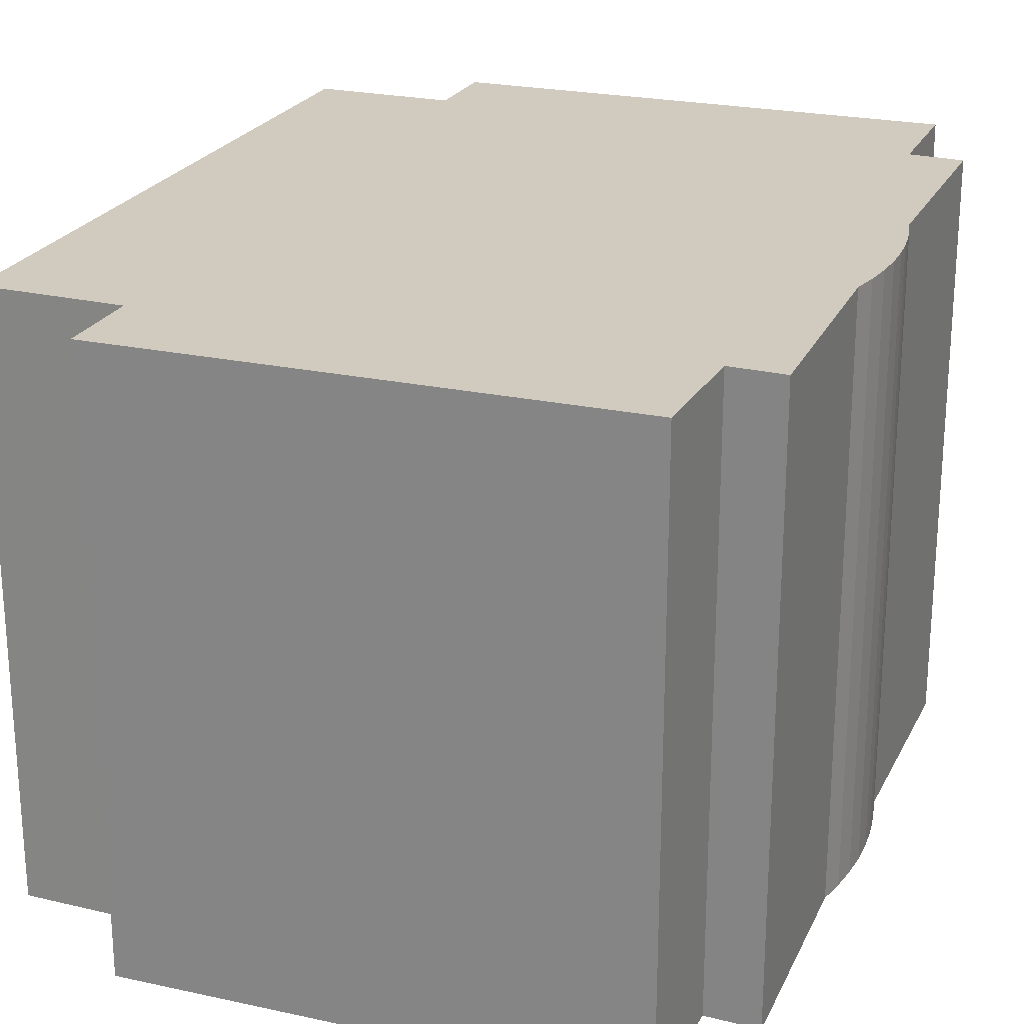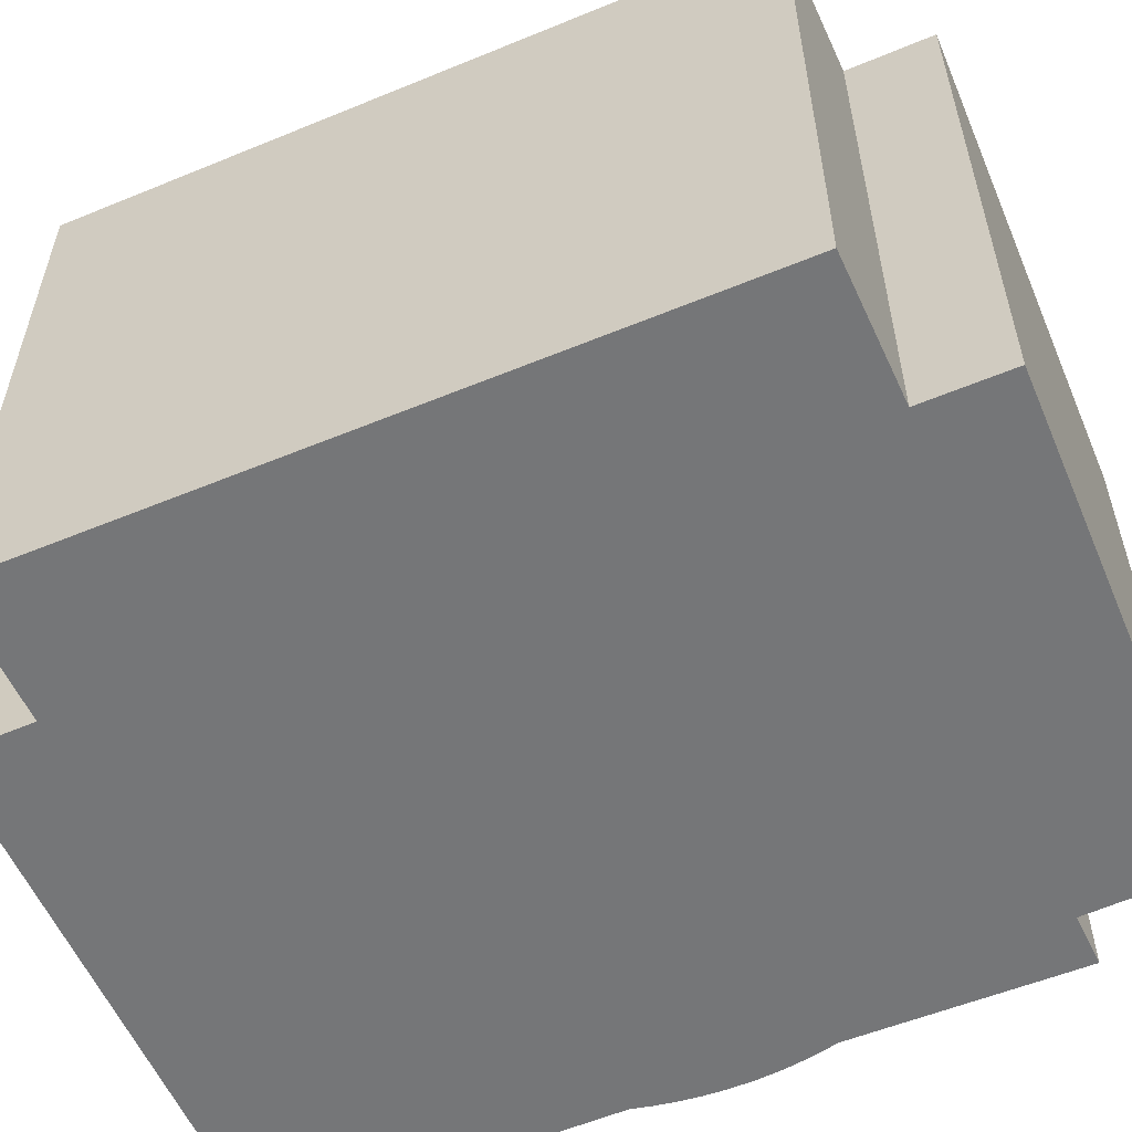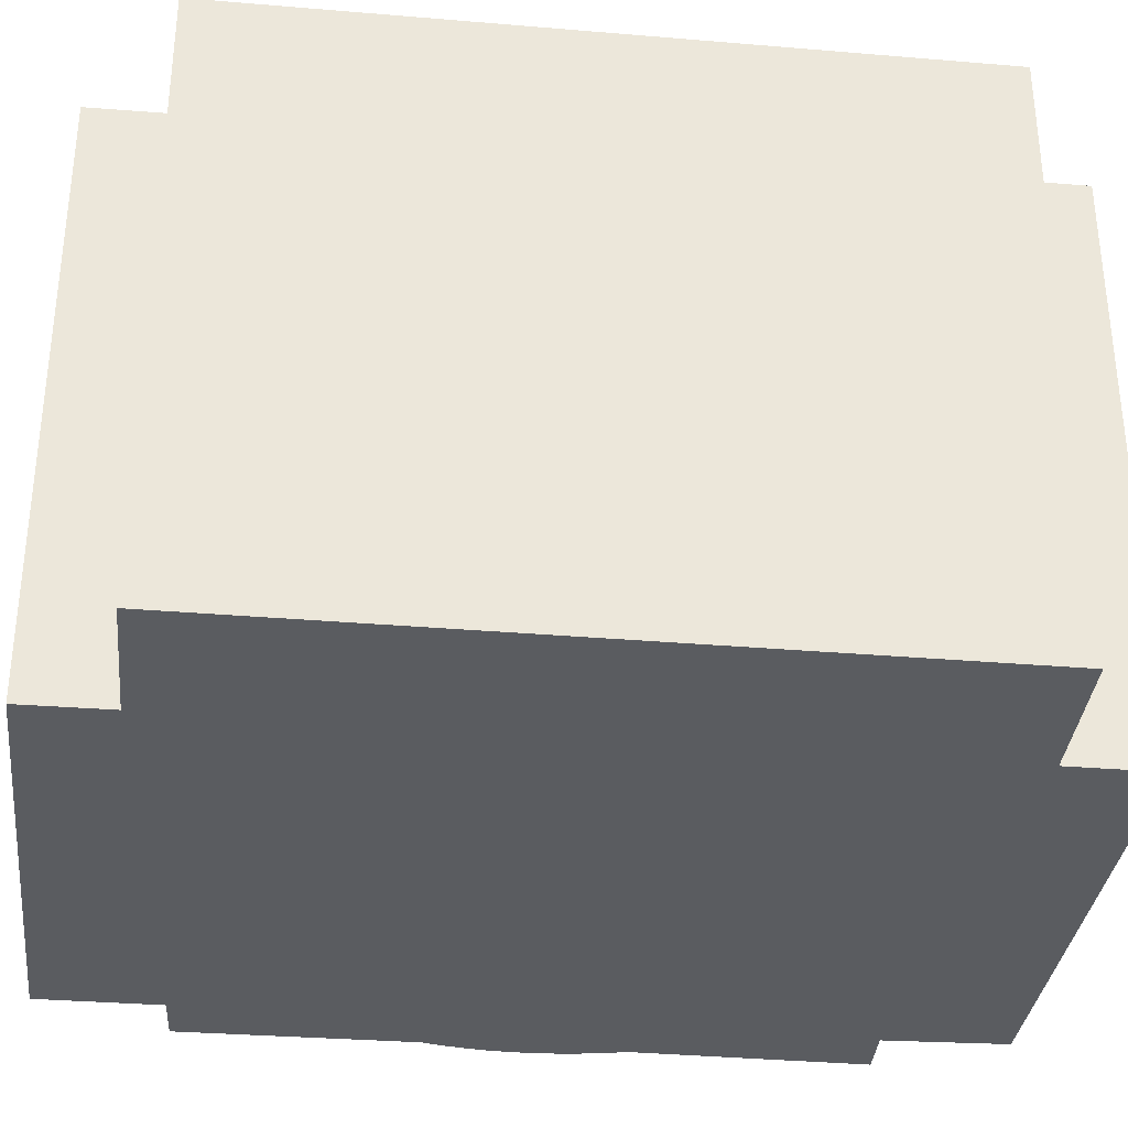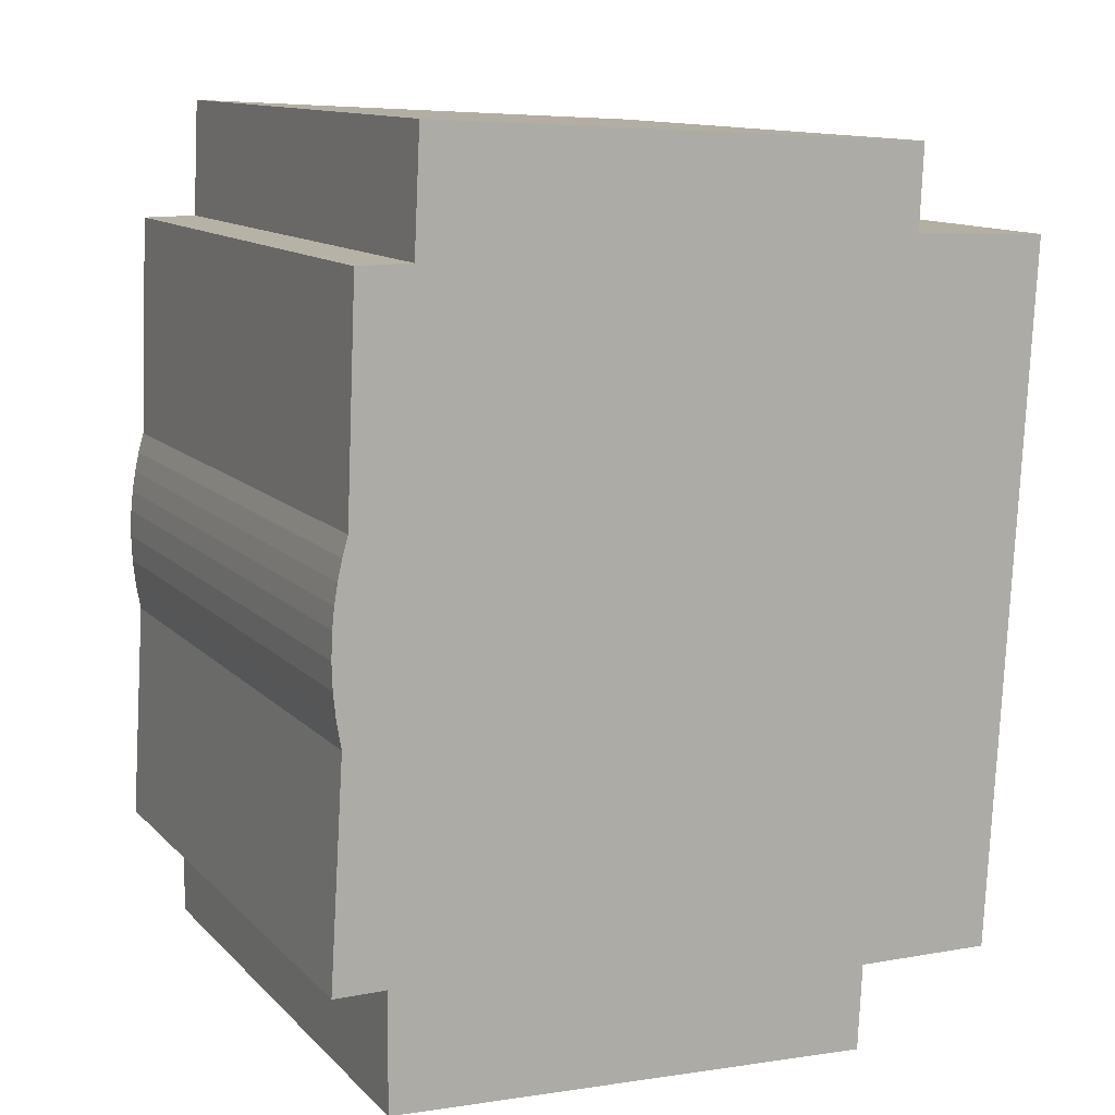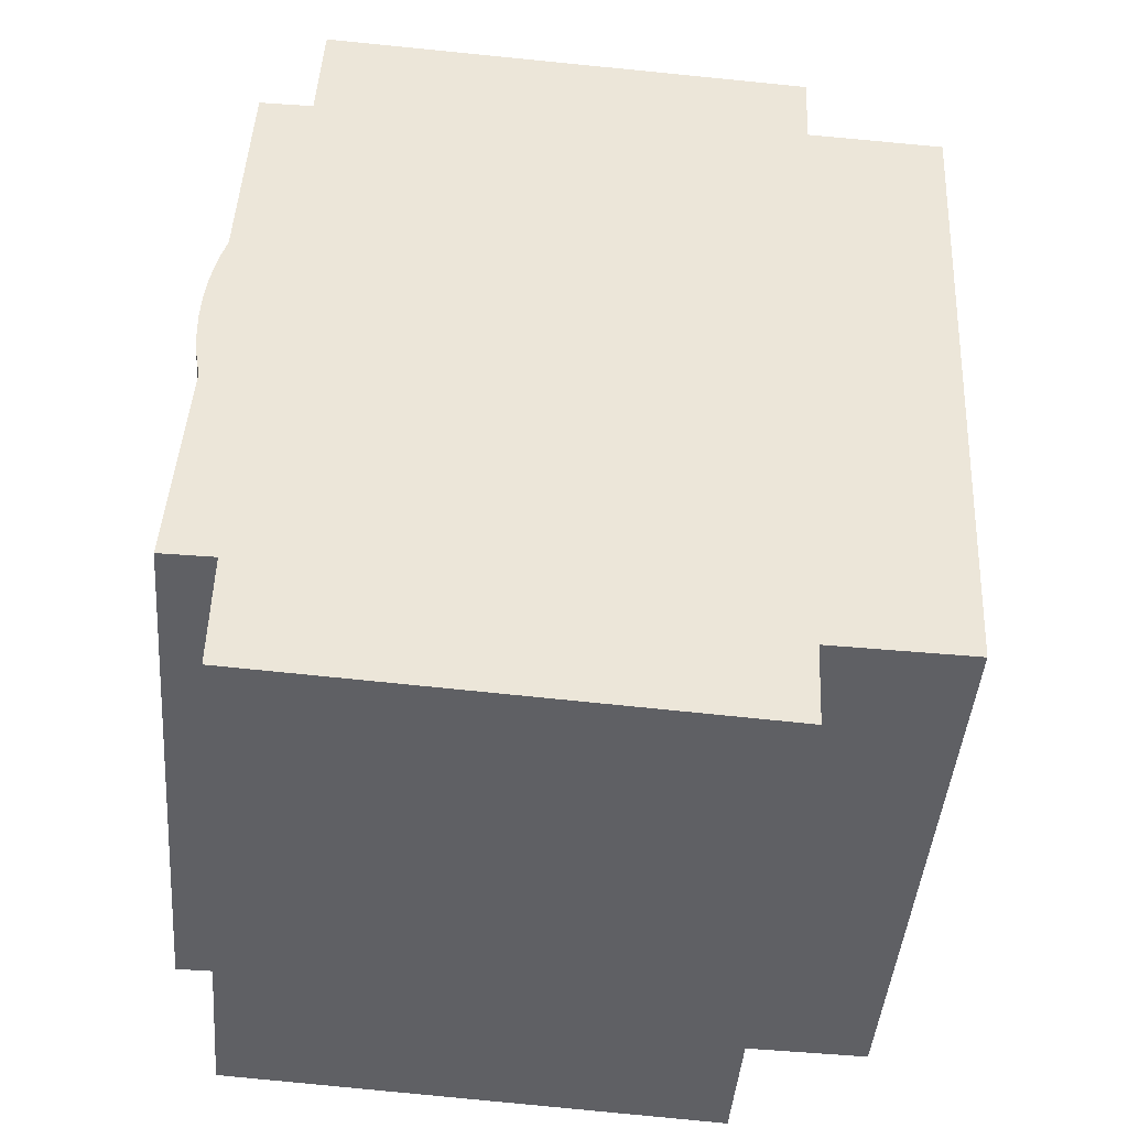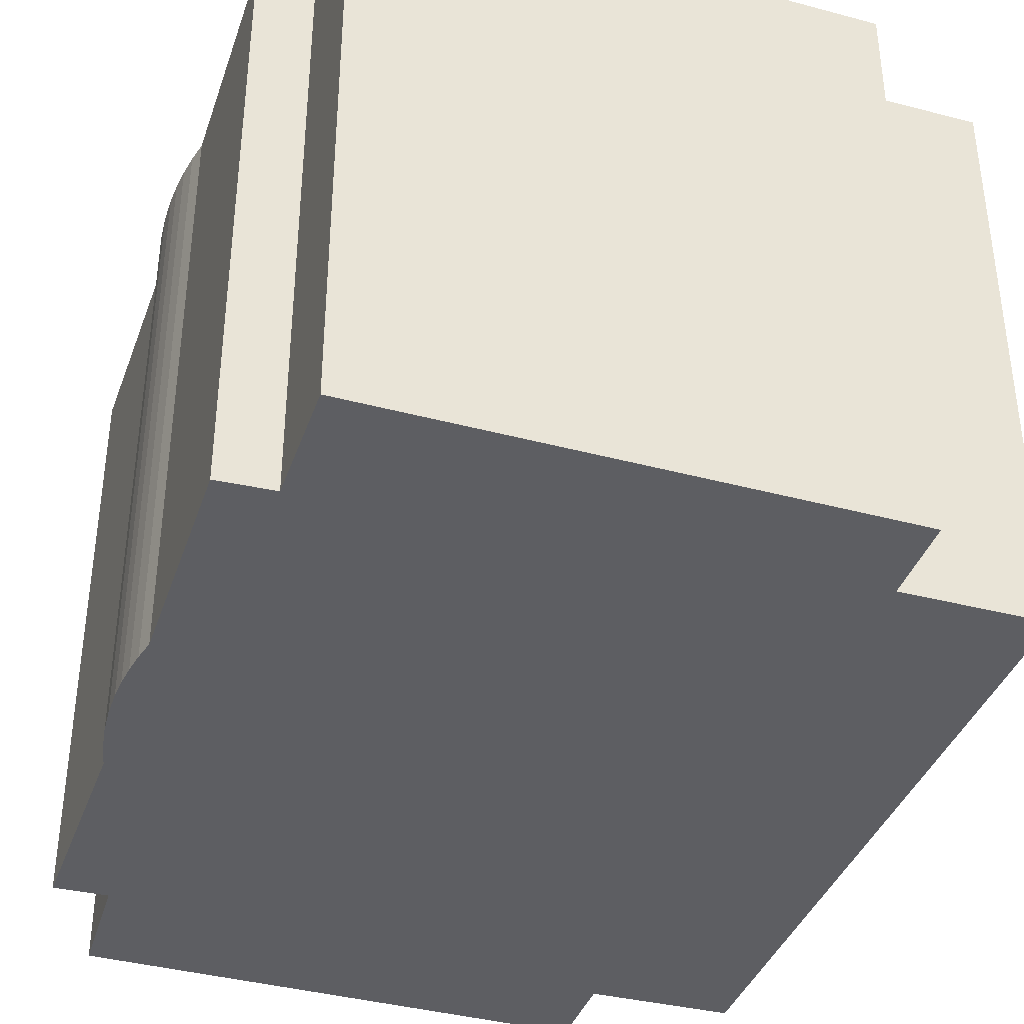
<metadata>
{"format":"obj","ext":"obj","renderer":"f3d","projection":"perspective","resolution":1024,"background":"white","views":[{"elev":23.3,"azim":-156.4,"up":"+Y"},{"elev":-56.8,"azim":116.3,"up":"+Y"},{"elev":-34.0,"azim":86.5,"up":"+Y"},{"elev":12.1,"azim":-26.0,"up":"+Z"},{"elev":-44.3,"azim":-4.6,"up":"+Z"},{"elev":-38.6,"azim":-15.5,"up":"+Y"}]}
</metadata>
<code>
v  0.26 10.96 4.152
v  0.979 10.96 -0.011
v  0 10.96 6.711e-16
v  1.719 10.96 14.01
v  10.92 10.96 11.94
v  1.611 10.96 11.81
v  10.99 10.96 13.49
v  10.12 10.96 -2.763
v  0.957 10.96 -2.225
v  10.19 10.96 -1.153
v  12.78 10.96 -1.225
v  13.14 10.96 5.53
v  0.176 10.96 4.641
v  0.127 10.96 5.136
v  0.113 10.96 5.632
v  0.136 10.96 6.128
v  0.178 10.96 6.511
v  13.24 10.96 7.461
v  0.242 10.96 6.891
v  0.326 10.96 7.267
v  0.432 10.96 7.637
v  0.609 10.96 11.81
v  13.48 10.96 11.83
v  10.99 -8.262e-16 13.49
v  10.92 -7.313e-16 11.94
v  13.48 -7.246e-16 11.83
v  13.14 -3.386e-16 5.53
v  12.78 7.501e-17 -1.225
v  13.24 -4.569e-16 7.461
v  10.19 7.06e-17 -1.153
v  10.12 1.692e-16 -2.763
v  0.609 -7.23e-16 11.81
v  1.611 -7.233e-16 11.81
v  1.719 -8.578e-16 14.01
v  0.957 1.362e-16 -2.225
v  0.979 6.736e-19 -0.011
v  0 0 0
v  0.26 -2.542e-16 4.152
v  0.176 -2.842e-16 4.641
v  0.127 -3.145e-16 5.136
v  0.113 -3.449e-16 5.632
v  0.136 -3.752e-16 6.128
v  0.178 -3.987e-16 6.511
v  0.242 -4.22e-16 6.891
v  0.326 -4.45e-16 7.267
v  0.432 -4.676e-16 7.637
g defaultobject
f 1 2 3
f 4 5 6
f 5 4 7
f 2 8 9
f 8 2 10
f 10 2 11
f 11 2 12
f 12 2 1
f 12 1 13
f 12 13 14
f 12 14 15
f 12 15 16
f 12 16 17
f 12 17 18
f 18 17 19
f 18 19 20
f 18 20 21
f 18 21 22
f 18 22 23
f 23 22 6
f 23 6 5
f 24 5 7
f 5 24 25
f 26 18 23
f 18 26 12
f 12 26 11
f 11 26 27
f 11 27 28
f 27 26 29
f 30 8 10
f 8 30 31
f 25 23 5
f 23 25 26
f 32 6 22
f 6 32 33
f 34 7 4
f 7 34 24
f 28 10 11
f 10 28 30
f 31 9 8
f 9 31 35
f 36 3 2
f 3 36 37
f 35 2 9
f 2 35 36
f 37 1 3
f 1 37 38
f 38 13 1
f 13 38 39
f 39 14 13
f 14 39 40
f 40 15 14
f 15 40 41
f 41 16 15
f 16 41 42
f 42 17 16
f 17 42 43
f 43 19 17
f 19 43 44
f 44 20 19
f 20 44 45
f 45 21 20
f 21 45 46
f 46 22 21
f 22 46 32
f 33 4 6
f 4 33 34
f 46 33 32
f 33 24 34
f 24 33 46
f 24 46 45
f 24 45 44
f 24 44 43
f 24 43 42
f 24 42 41
f 24 41 40
f 24 40 39
f 24 39 38
f 24 38 37
f 24 37 25
f 25 37 36
f 25 36 26
f 26 36 35
f 26 35 29
f 29 35 30
f 30 35 31
f 29 30 27
f 28 27 30

</code>
